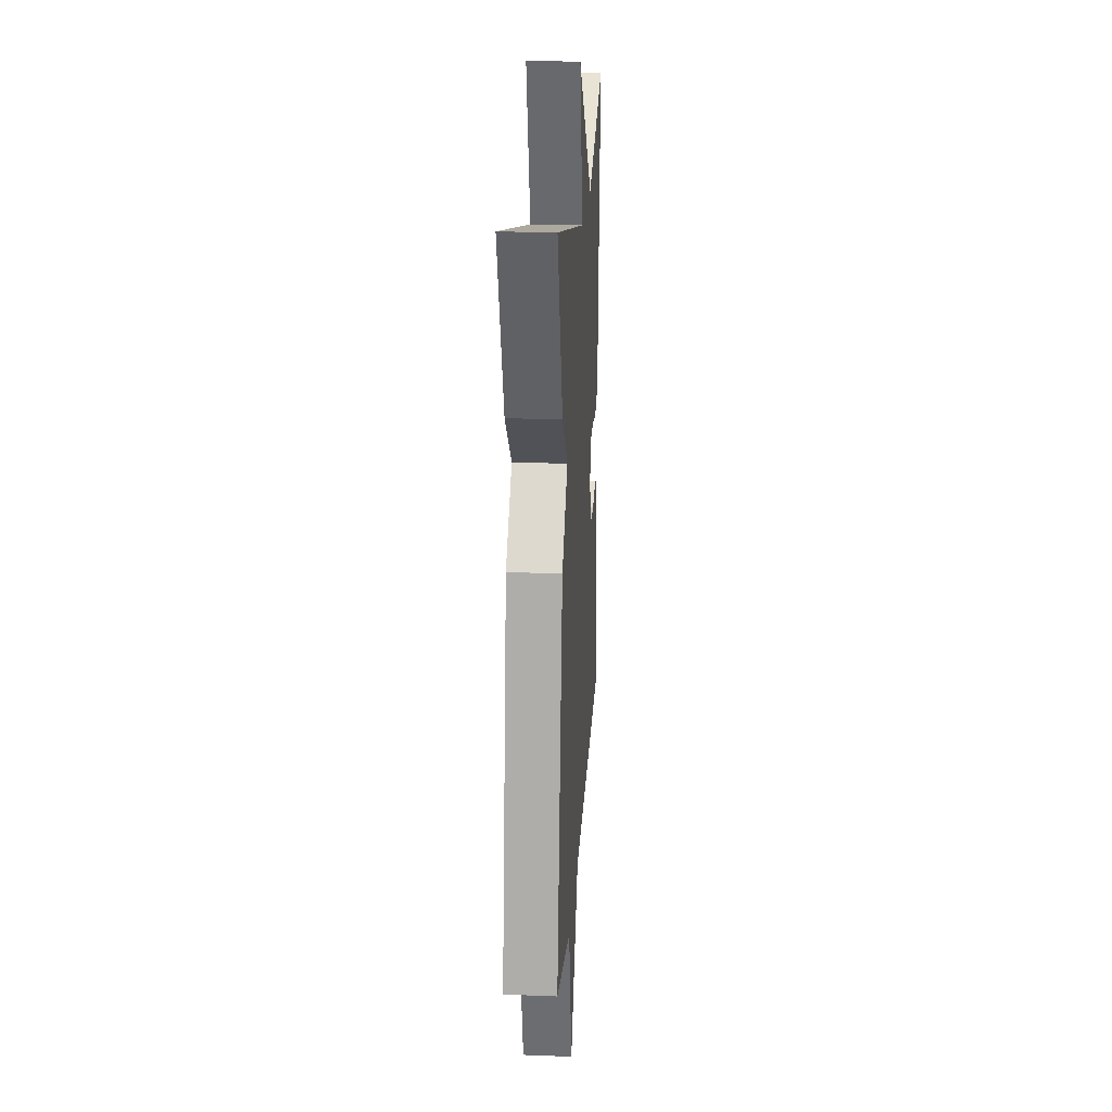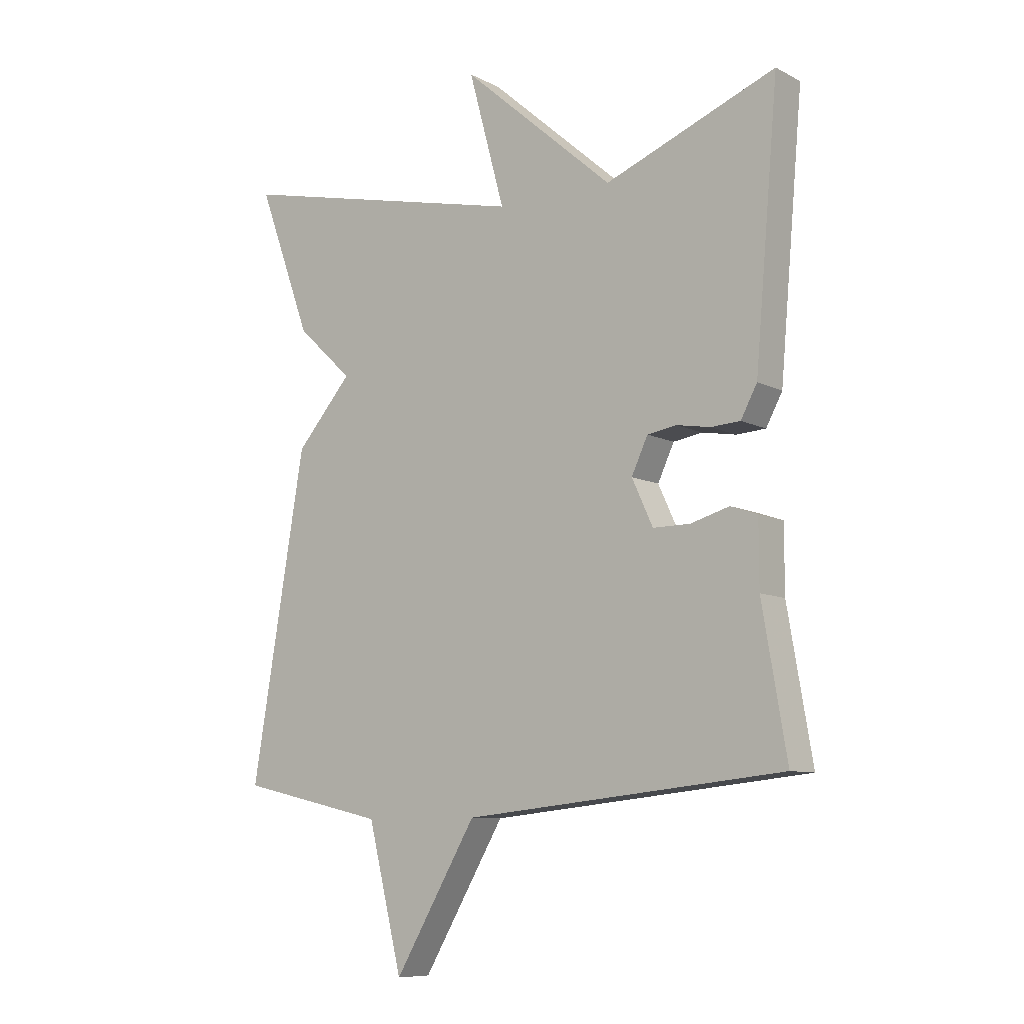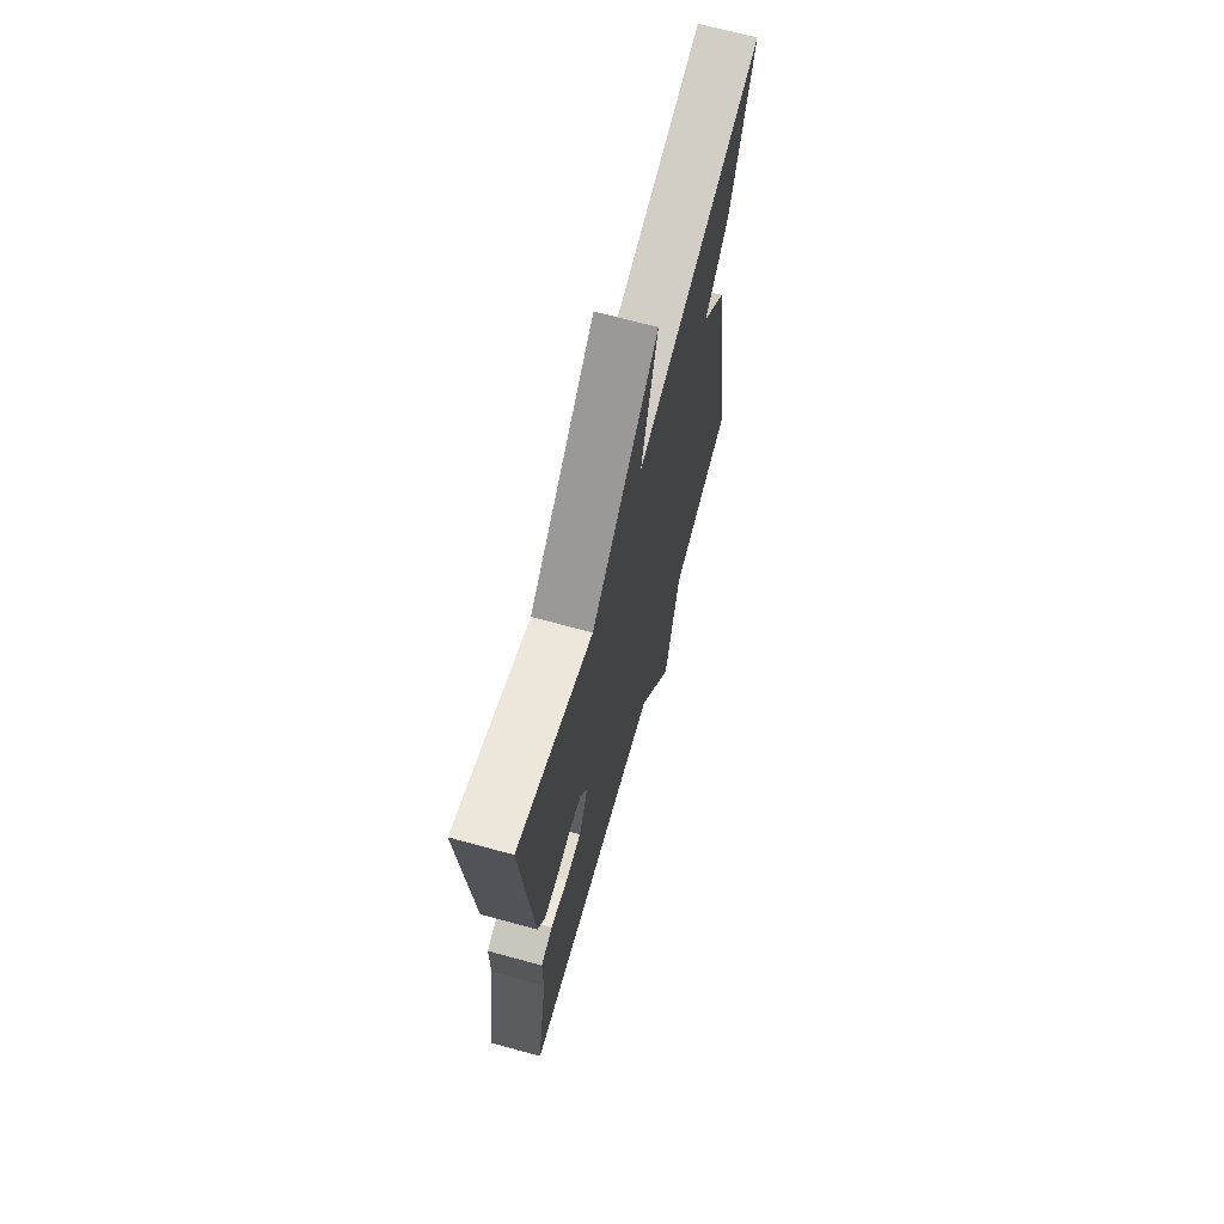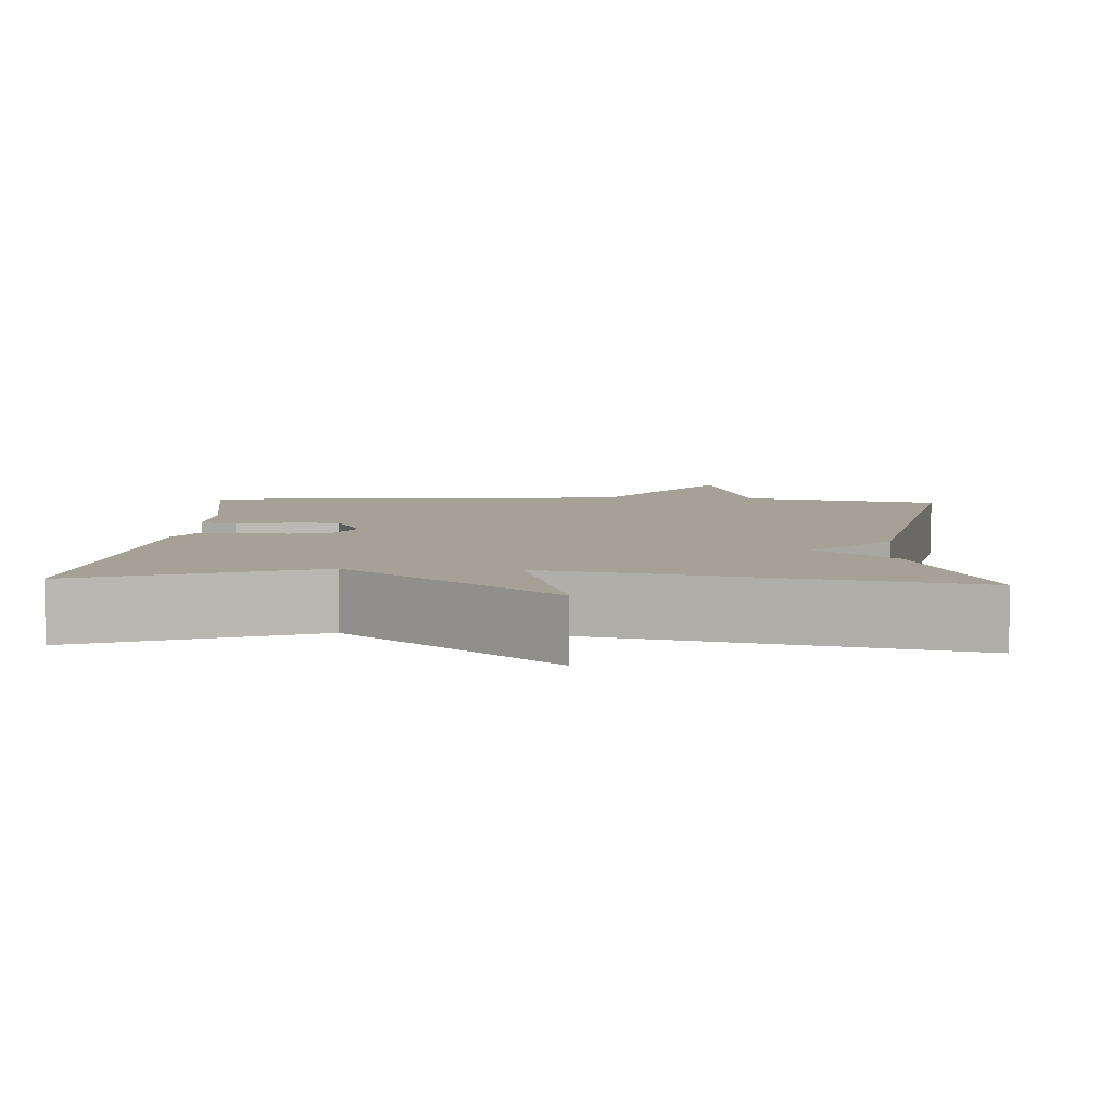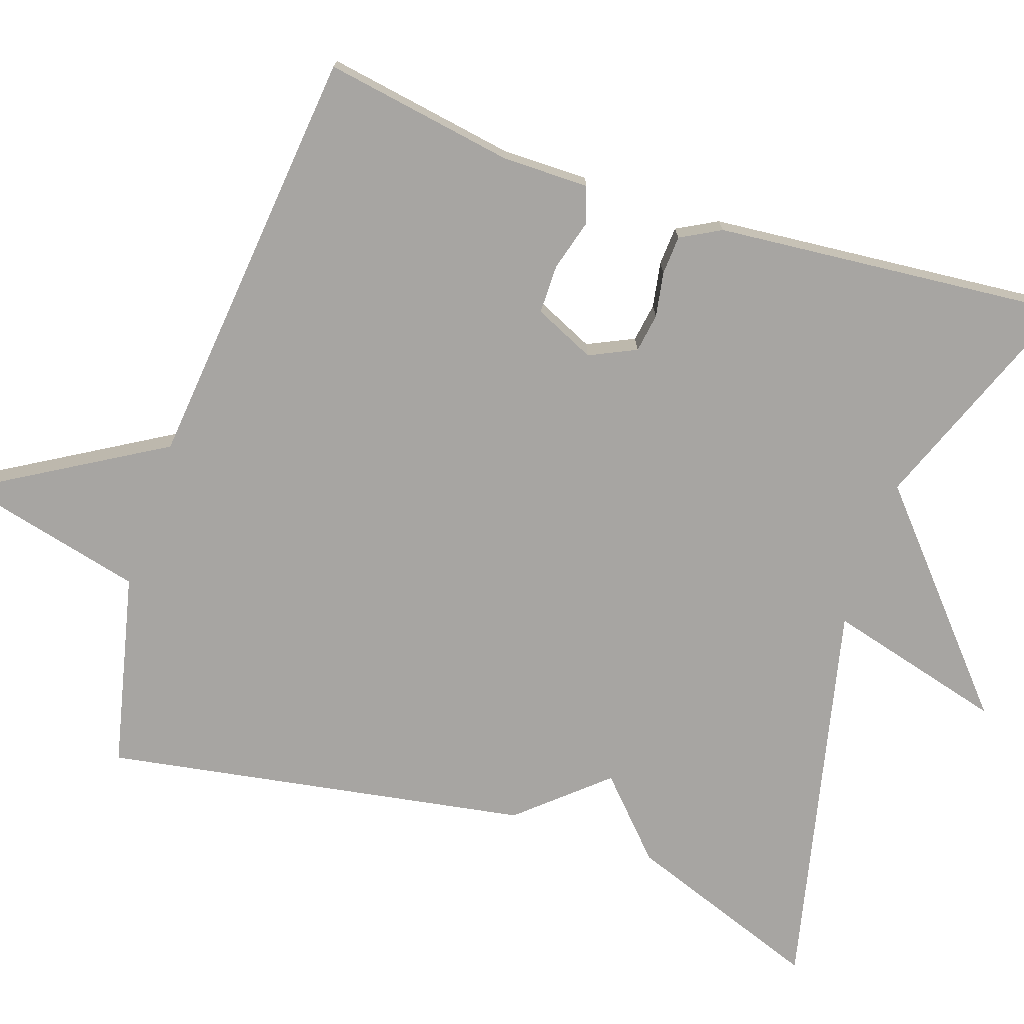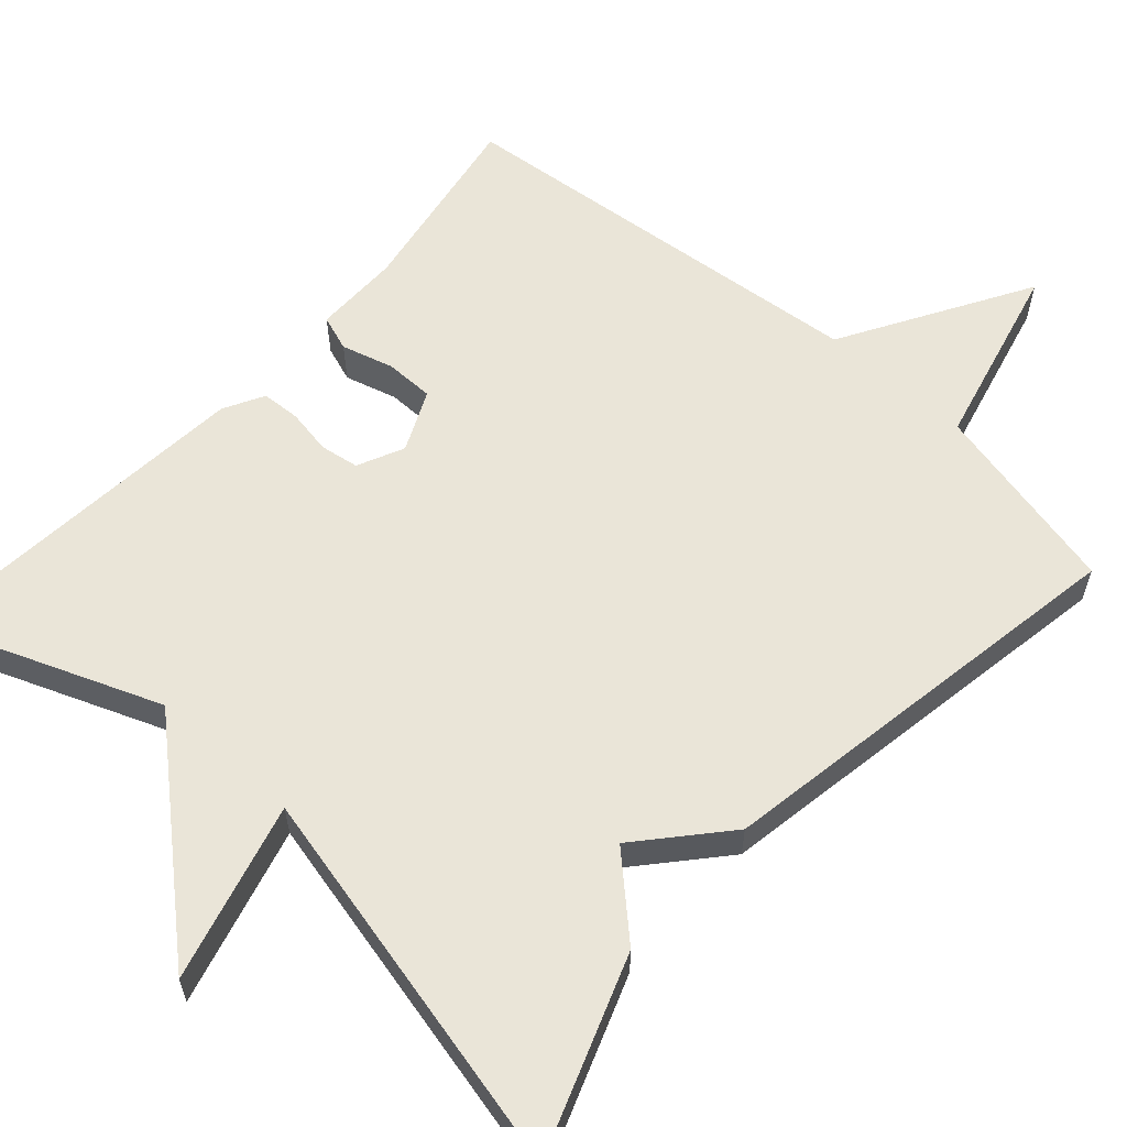
<metadata>
{"format":"obj","ext":"obj","renderer":"f3d","projection":"perspective","resolution":1024,"background":"white","views":[{"elev":21.7,"azim":93.8,"up":"+Z"},{"elev":-9.0,"azim":-142.8,"up":"+Z"},{"elev":68.8,"azim":-74.7,"up":"+Z"},{"elev":6.0,"azim":3.4,"up":"+Y"},{"elev":-73.9,"azim":-108.5,"up":"+Y"},{"elev":59.6,"azim":42.0,"up":"+Y"}]}
</metadata>
<code>
v 0.5 0.07 -0.5
v 0.249 0.07 -0.557
v 0.19 0.07 -0.797
v 0.049 0.07 -0.557
v -0.5 0.07 -0.5
v -0.458 0.07 -0.254
v -0.458 0.07 -0.143
v -0.412 0.07 -0.127
v -0.345 0.07 -0.146
v -0.282 0.07 -0.146
v -0.246 0.07 -0.068
v -0.274 0.07 -0.008
v -0.324 0.07 0
v -0.382 0.07 -0.01
v -0.432 0.07 -0.007
v -0.46 0.07 0.045
v -0.5 0.07 0.5
v -0.207 0.07 0.385
v 0.055 0.07 0.614
v -0.007 0.07 0.385
v 0.5 0.07 0.5
v 0.408 0.07 0.248
v 0.312 0.07 0.158
v 0.408 0.07 0.048
v 0.5 0 -0.5
v 0.249 0 -0.557
v 0.19 0 -0.797
v 0.049 0 -0.557
v -0.5 0 -0.5
v -0.458 0 -0.254
v -0.458 0 -0.143
v -0.412 0 -0.127
v -0.345 0 -0.146
v -0.282 0 -0.146
v -0.246 0 -0.068
v -0.274 0 -0.008
v -0.324 0 0
v -0.382 0 -0.01
v -0.432 0 -0.007
v -0.46 0 0.045
v -0.5 0 0.5
v -0.207 0 0.385
v 0.055 0 0.614
v -0.007 0 0.385
v 0.5 0 0.5
v 0.408 0 0.248
v 0.312 0 0.158
v 0.408 0 0.048
f 23 24 1 2
f 20 21 22 23
f 2 3 4
f 23 2 4
f 20 23 4
f 18 19 20
f 18 20 4
f 16 17 18
f 15 16 18
f 14 15 18
f 13 14 18
f 12 13 18
f 11 12 18 4
f 10 11 4
f 4 5 6
f 10 4 6
f 9 10 6
f 6 7 8 9
f 26 25 48 47
f 47 46 45 44
f 28 27 26
f 28 26 47
f 28 47 44
f 44 43 42
f 28 44 42
f 42 41 40
f 42 40 39
f 42 39 38
f 42 38 37
f 42 37 36
f 28 42 36 35
f 28 35 34
f 30 29 28
f 30 28 34
f 30 34 33
f 33 32 31 30
f 1 25 26 2
f 2 26 27 3
f 3 27 28 4
f 4 28 29 5
f 5 29 30 6
f 6 30 31 7
f 7 31 32 8
f 8 32 33 9
f 9 33 34 10
f 10 34 35 11
f 11 35 36 12
f 12 36 37 13
f 13 37 38 14
f 14 38 39 15
f 15 39 40 16
f 16 40 41 17
f 17 41 42 18
f 18 42 43 19
f 19 43 44 20
f 20 44 45 21
f 21 45 46 22
f 22 46 47 23
f 23 47 48 24
f 24 48 25 1

</code>
